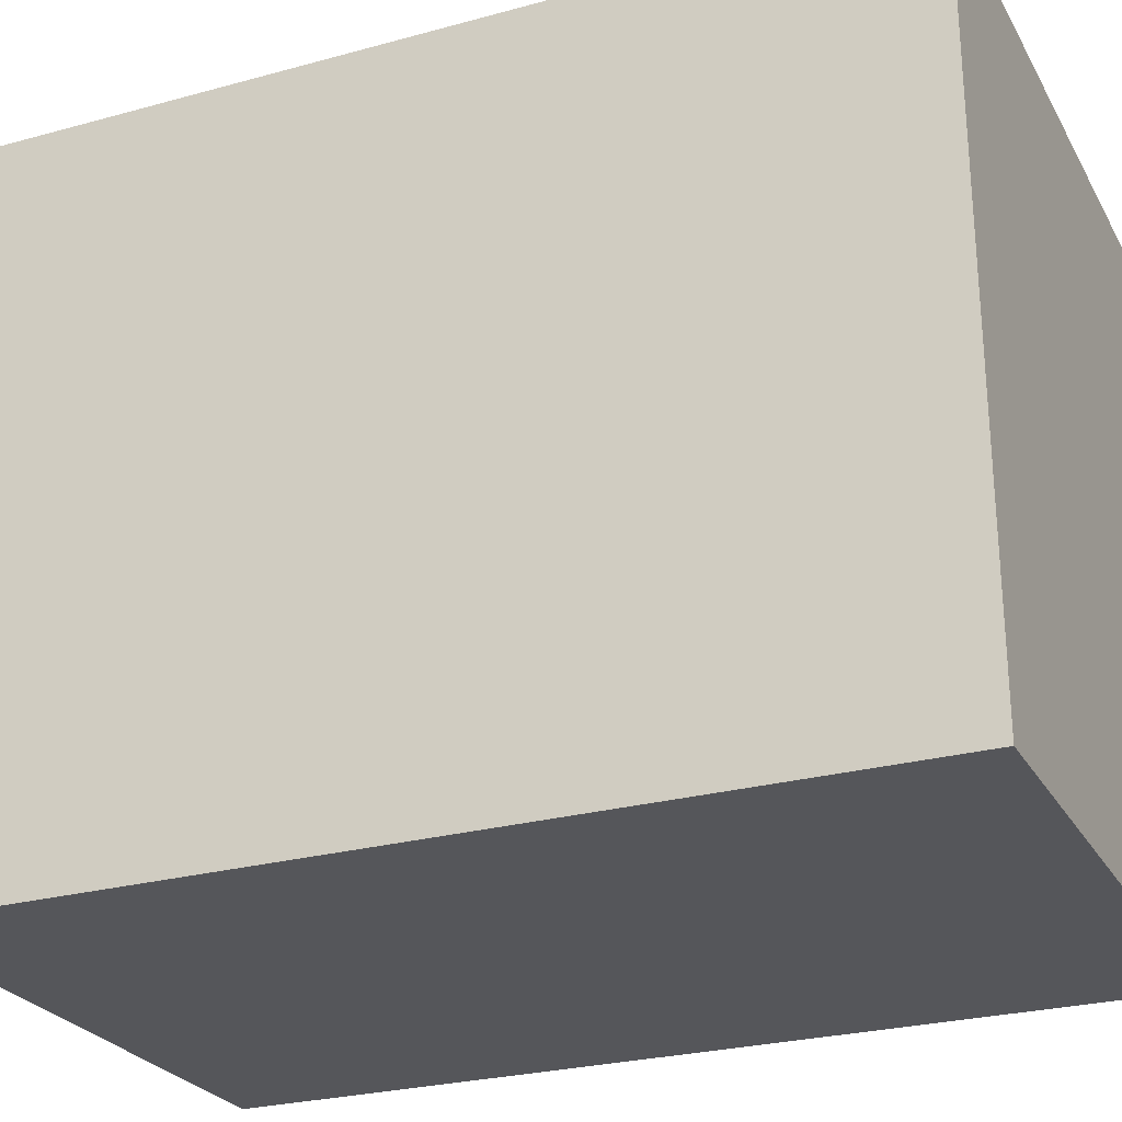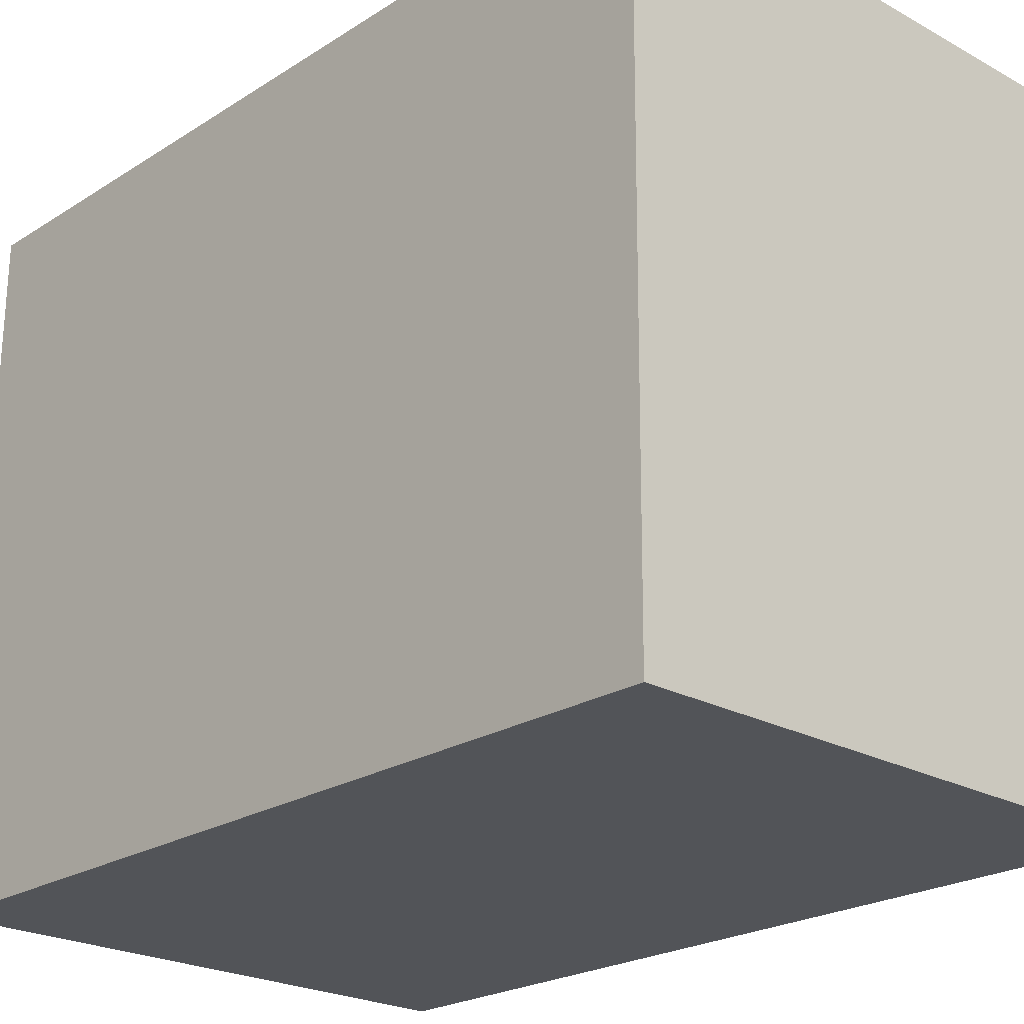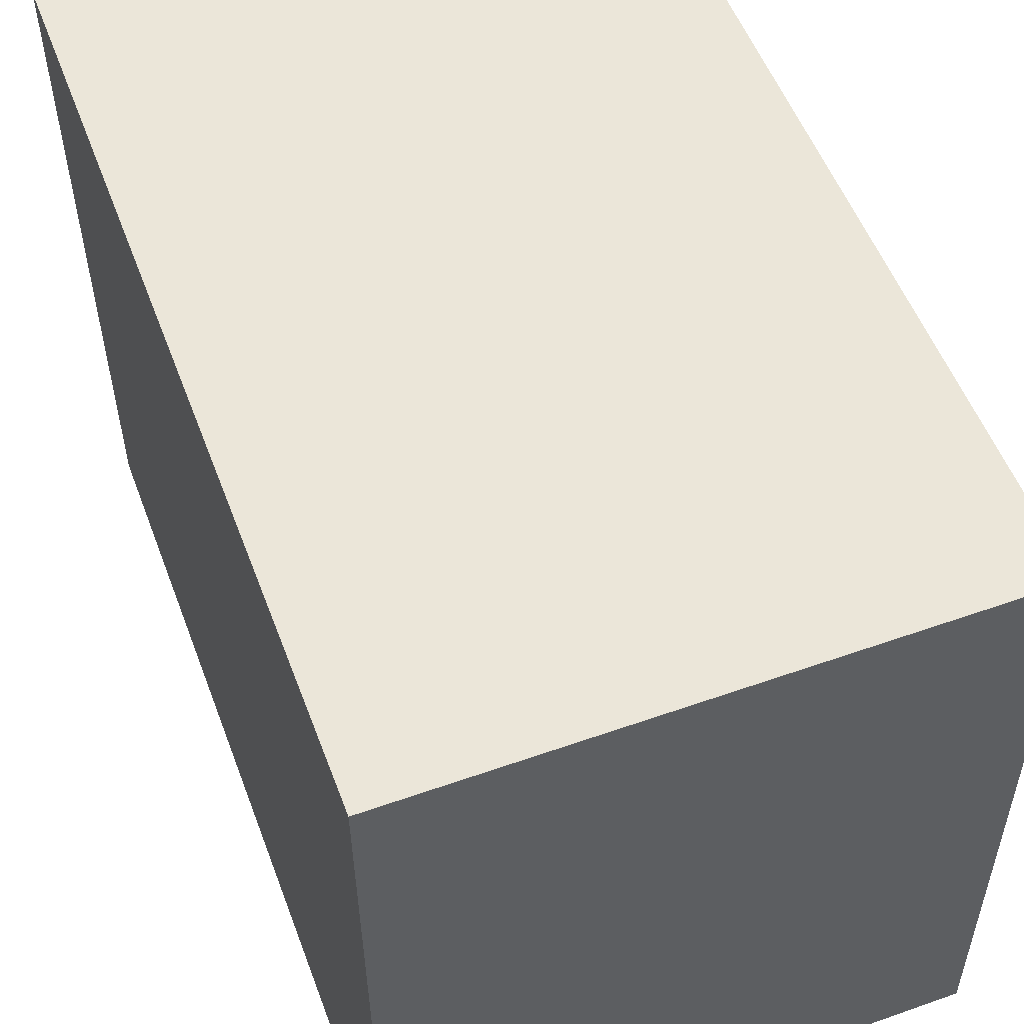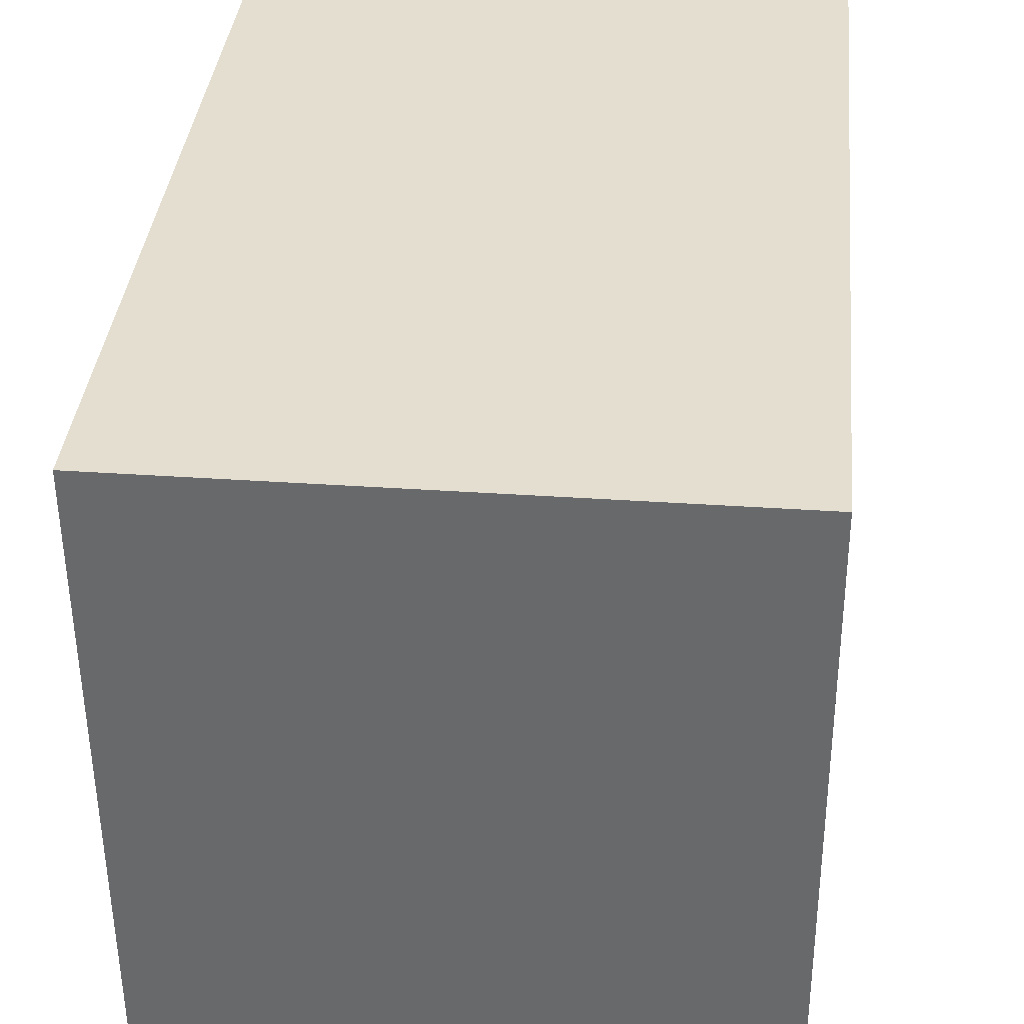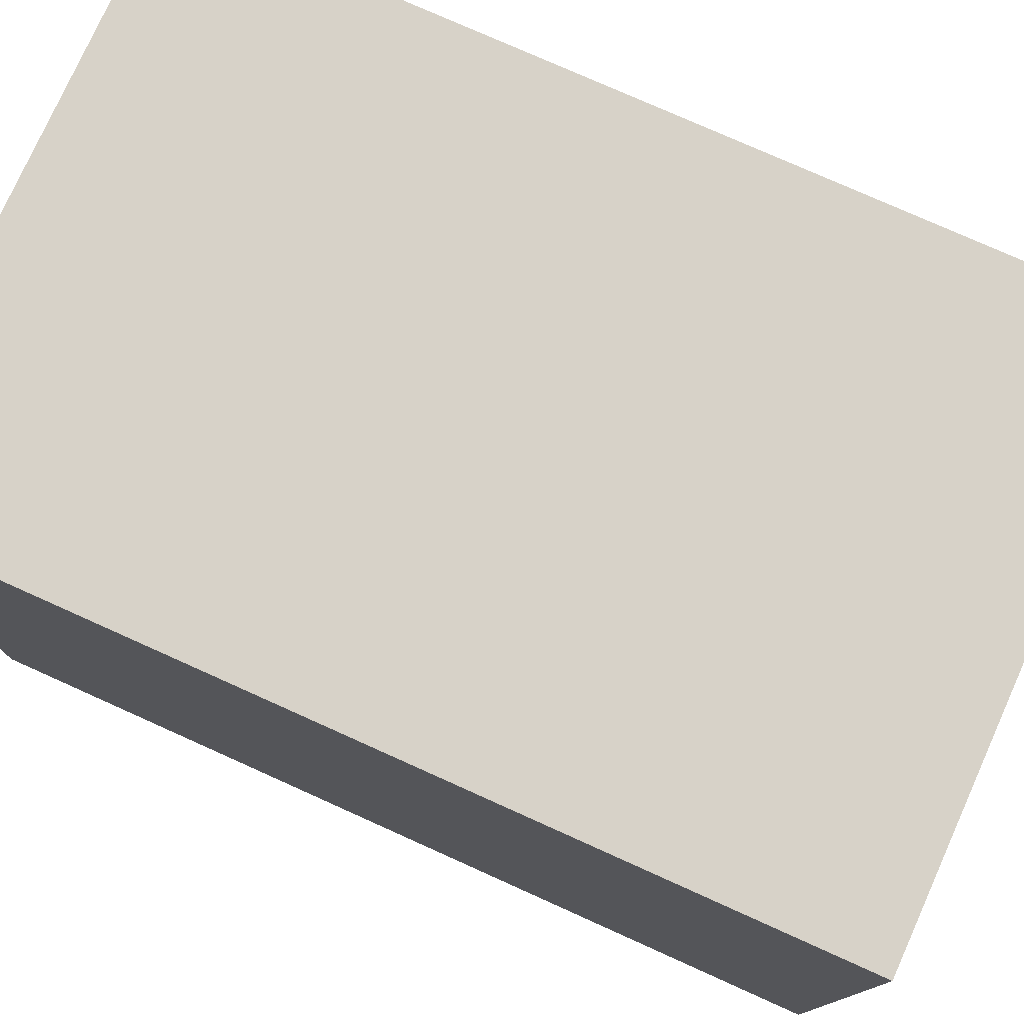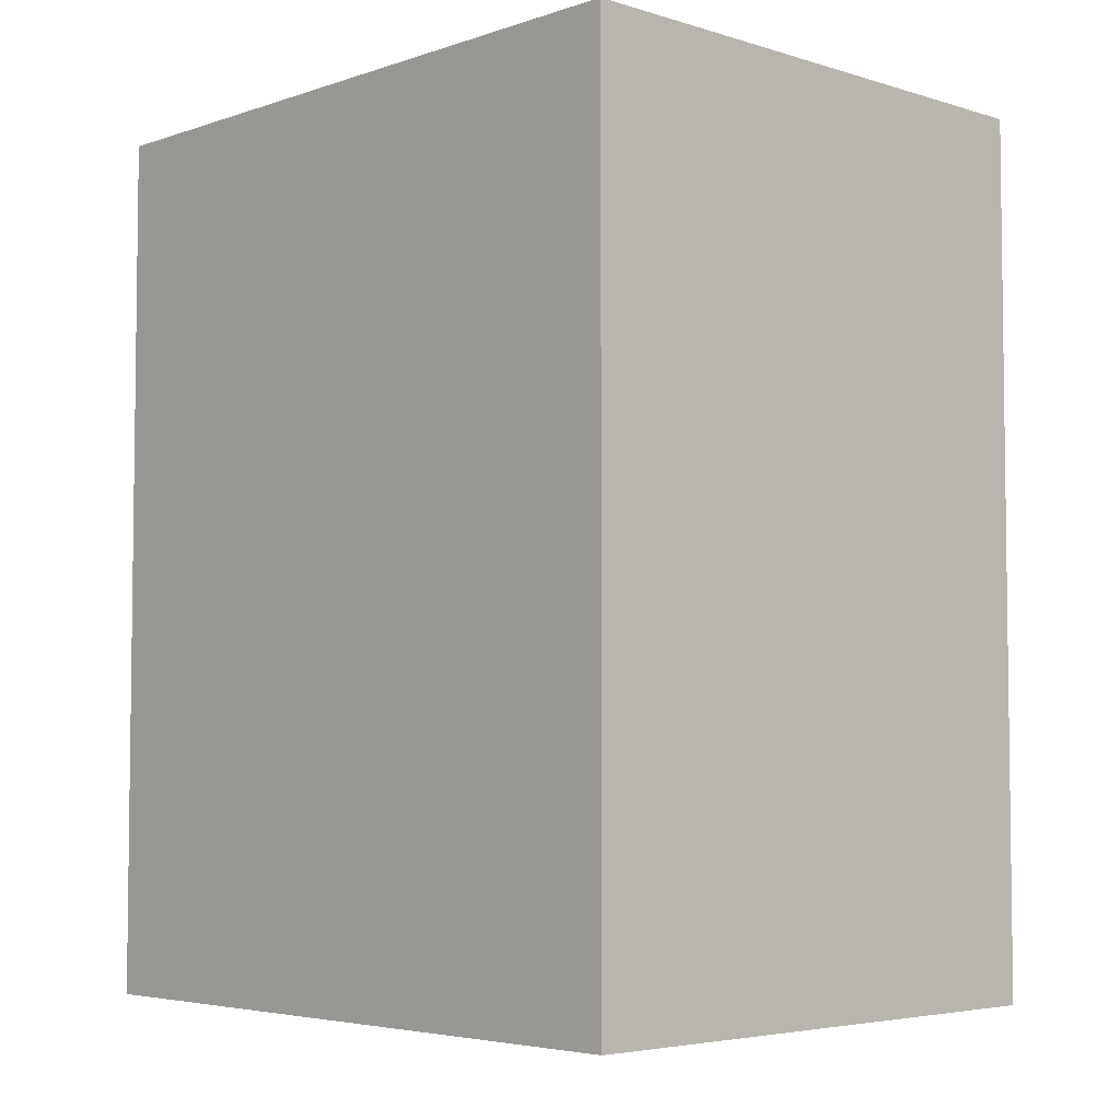
<metadata>
{"format":"obj","ext":"obj","renderer":"f3d","projection":"perspective","resolution":1024,"background":"white","views":[{"elev":-26.3,"azim":-66.6,"up":"+Z"},{"elev":-22.8,"azim":137.2,"up":"+Z"},{"elev":53.9,"azim":-20.4,"up":"+Z"},{"elev":36.7,"azim":5.6,"up":"+Z"},{"elev":76.9,"azim":-65.8,"up":"+Z"},{"elev":-4.6,"azim":-44.1,"up":"+Y"}]}
</metadata>
<code>
v  0.09362 8.453e-16 -13.81
v  11.31 -4.651e-18 0.07596
v  0 0 0
v  11.4 8.407e-16 -13.73
v  11.31 17.62 0.0754
v  0.09399 17.62 -13.81
v  0.0003753 17.62 -0.0005576
v  11.4 17.62 -13.73
g defaultobject
f 1 2 3
f 2 1 4
f 5 6 7
f 6 5 8
f 7 1 3
f 1 7 6
f 6 4 1
f 4 6 8
f 4 5 2
f 5 4 8
f 2 7 3
f 7 2 5

</code>
